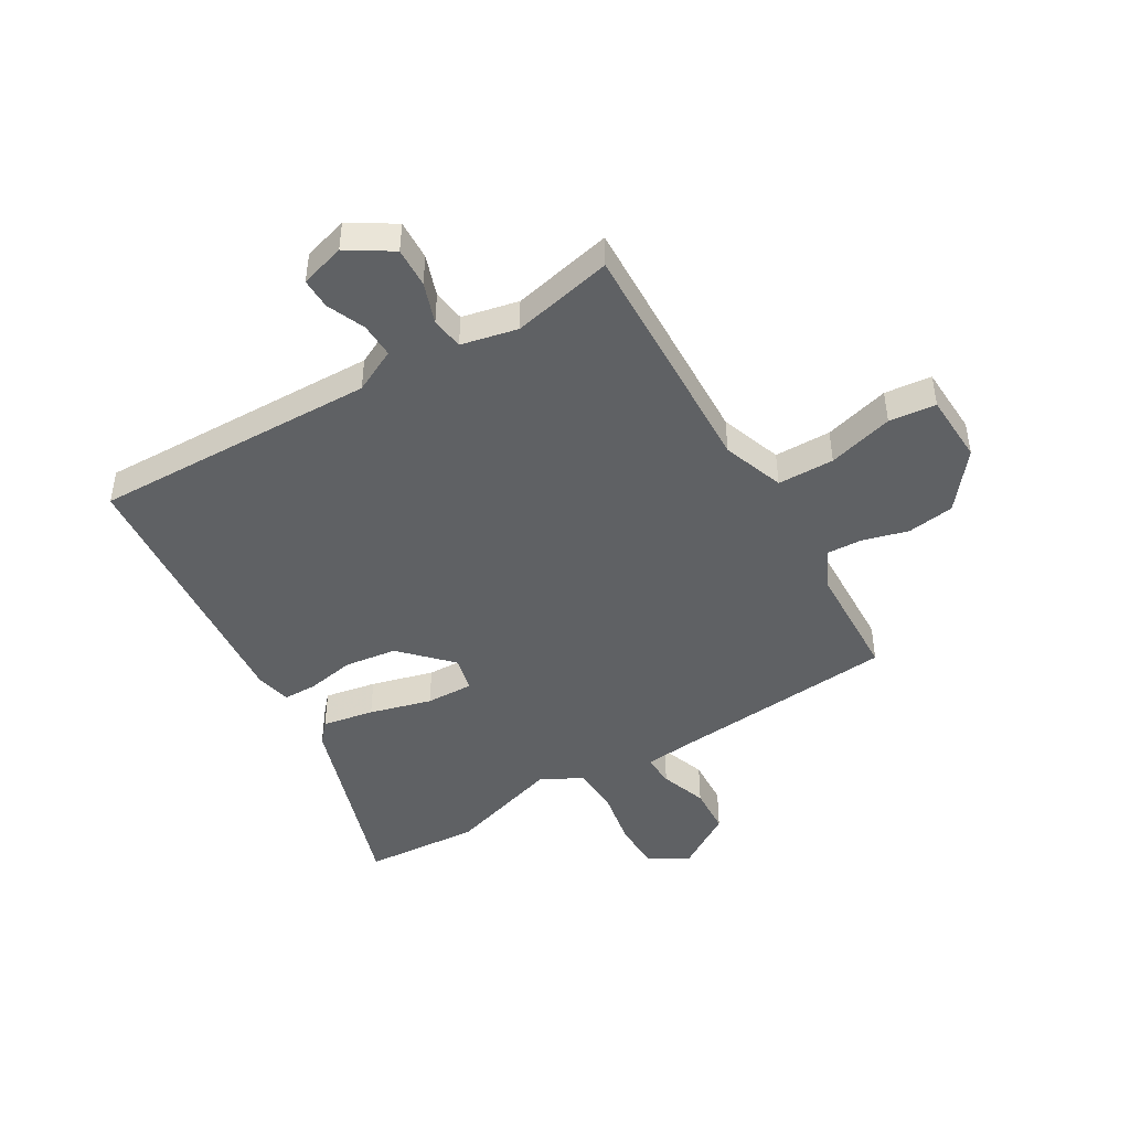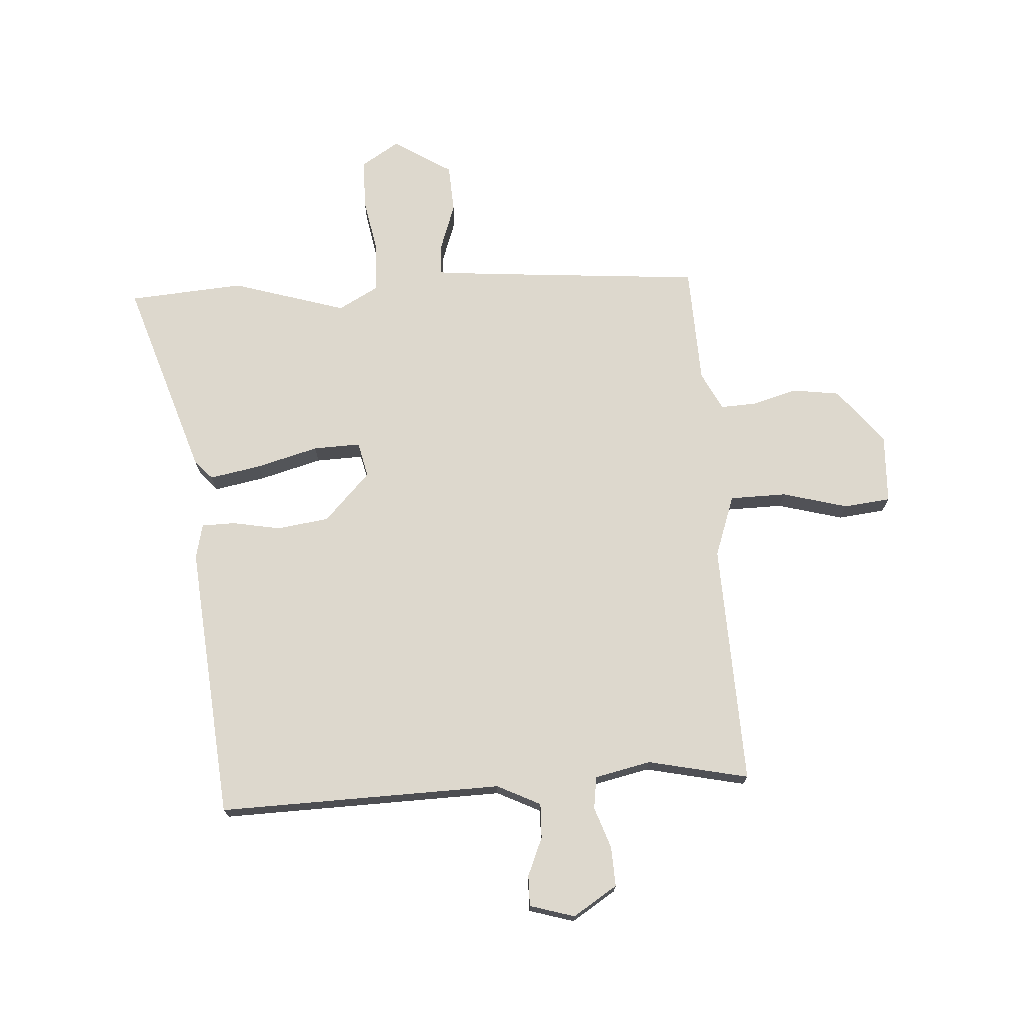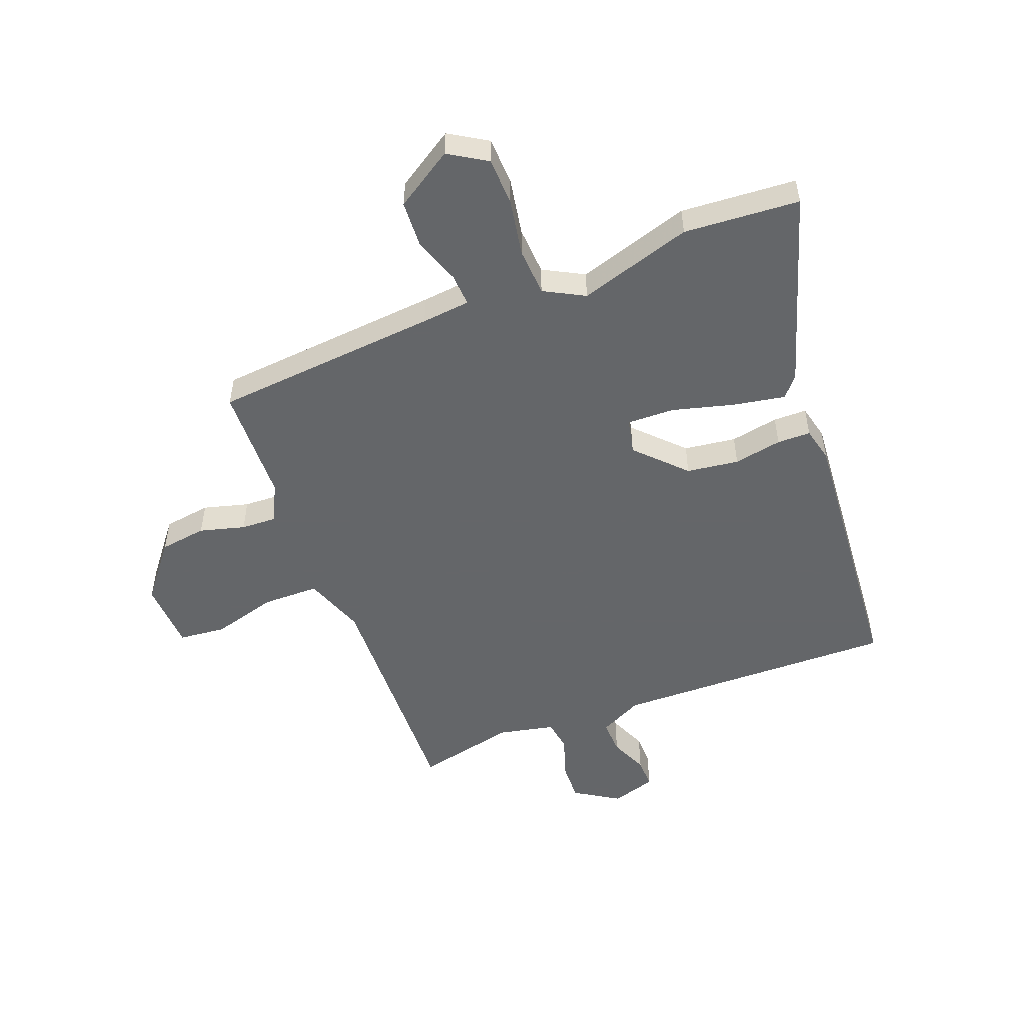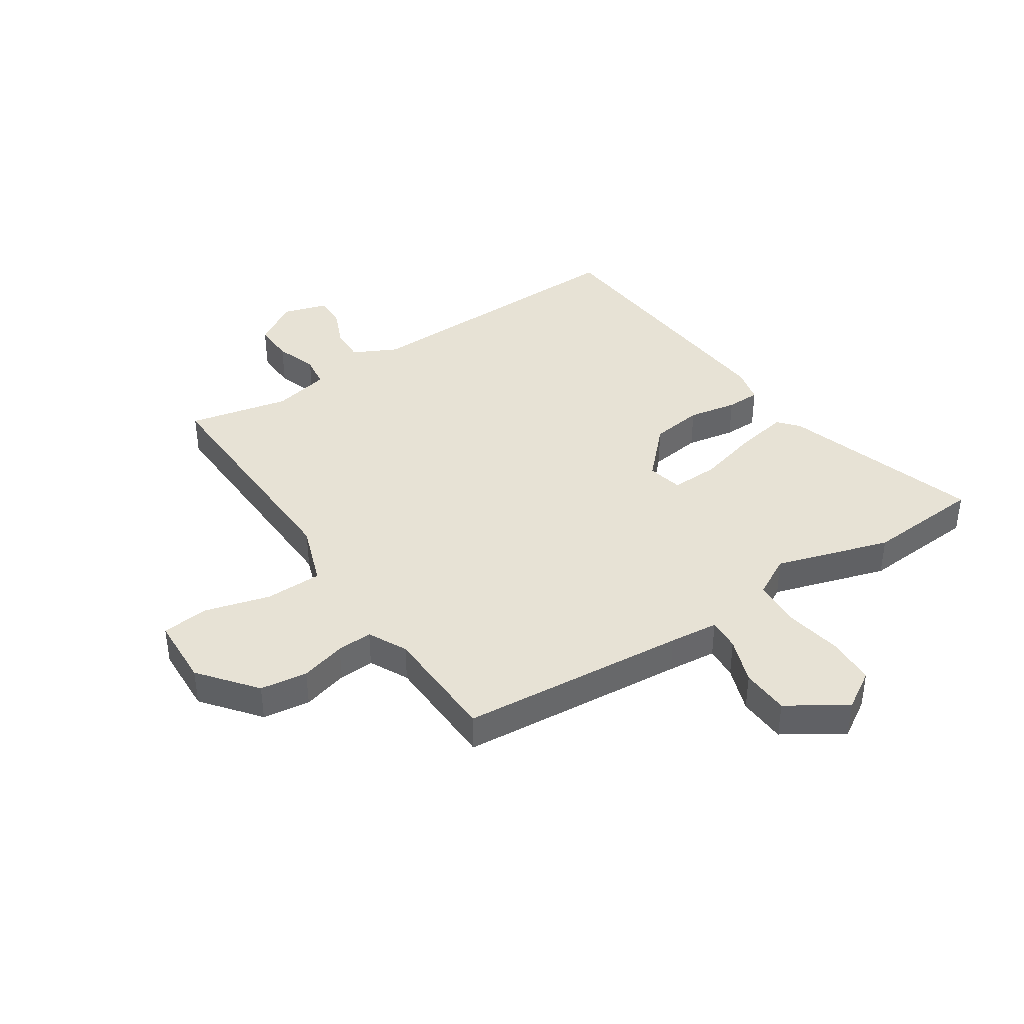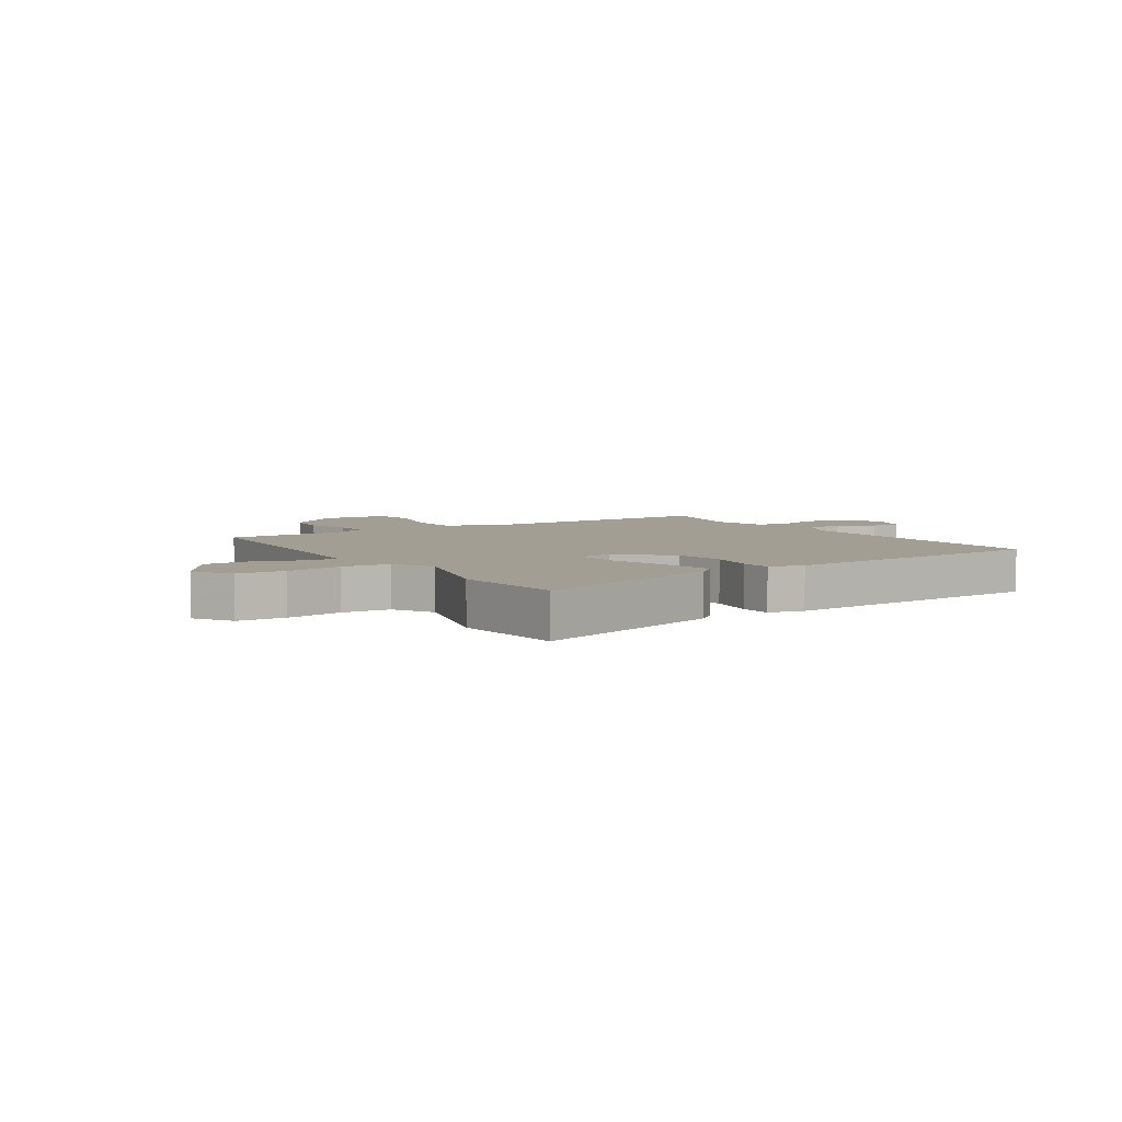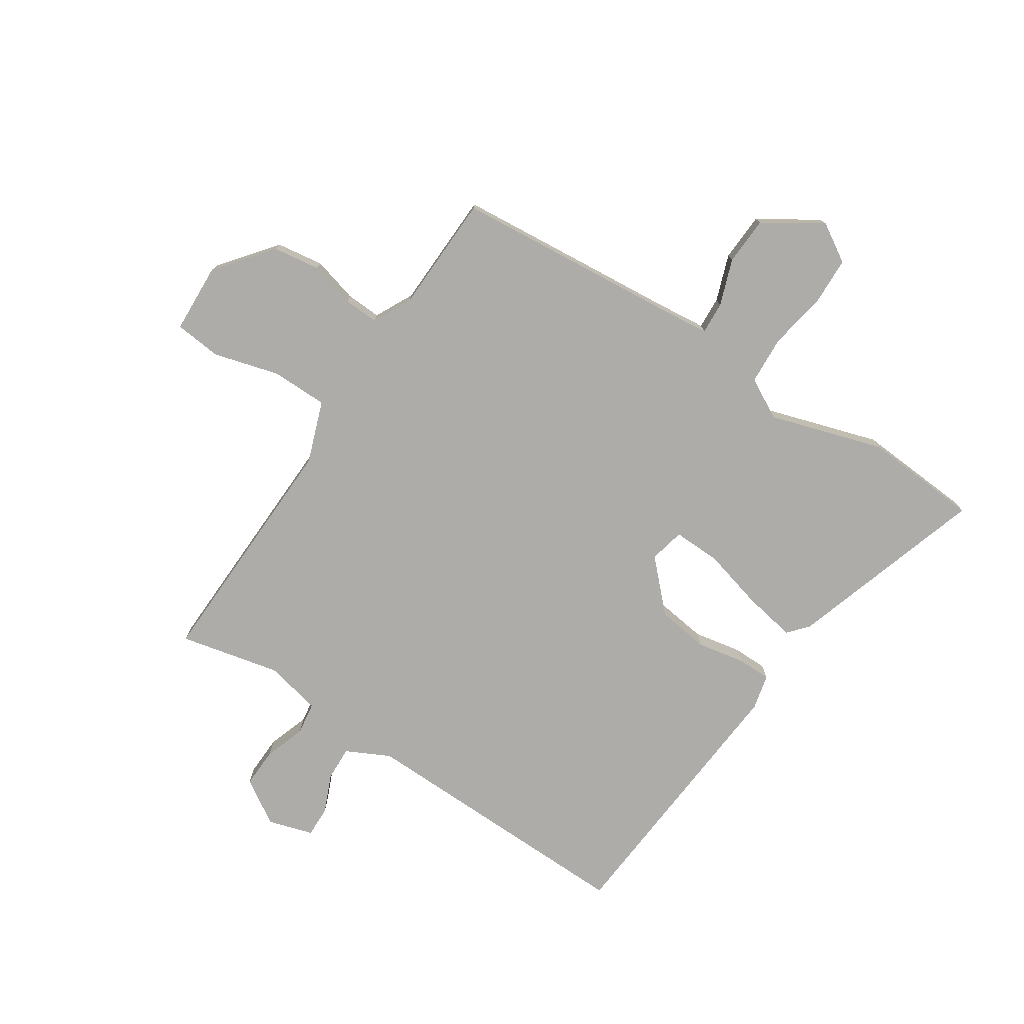
<metadata>
{"format":"obj","ext":"obj","renderer":"f3d","projection":"perspective","resolution":1024,"background":"white","views":[{"elev":-46.0,"azim":-148.3,"up":"+Y"},{"elev":72.3,"azim":177.3,"up":"+Y"},{"elev":-51.7,"azim":22.3,"up":"+Y"},{"elev":40.4,"azim":-32.4,"up":"+Y"},{"elev":5.1,"azim":58.3,"up":"+Y"},{"elev":-76.7,"azim":-32.0,"up":"+Y"}]}
</metadata>
<code>
v 0.454 0.07 -0.515
v -0.038 0.07 -0.495
v -0.114 0.07 -0.531
v -0.113 0.07 -0.591
v -0.086 0.07 -0.658
v -0.086 0.07 -0.711
v -0.164 0.07 -0.733
v -0.24 0.07 -0.683
v -0.236 0.07 -0.614
v -0.21 0.07 -0.543
v -0.217 0.07 -0.487
v -0.314 0.07 -0.464
v -0.489 0.07 -0.499
v -0.467 0.07 -0.078
v -0.503 0.07 0.029
v -0.601 0.07 0.032
v -0.715 0.07 0.003
v -0.796 0.07 0.013
v -0.799 0.07 0.134
v -0.72 0.07 0.229
v -0.638 0.07 0.239
v -0.56 0.07 0.216
v -0.499 0.07 0.212
v -0.464 0.07 0.278
v -0.453 0.07 0.483
v -0.06 0.07 0.509
v 0.025 0.07 0.516
v 0.023 0.07 0.572
v -0.004 0.07 0.653
v 0.002 0.07 0.736
v 0.104 0.07 0.798
v 0.169 0.07 0.756
v 0.17 0.07 0.672
v 0.15 0.07 0.573
v 0.153 0.07 0.489
v 0.222 0.07 0.45
v 0.42 0.07 0.507
v 0.62 0.07 0.489
v 0.504 0.07 0.15
v 0.473 0.07 0.116
v 0.384 0.07 0.134
v 0.277 0.07 0.165
v 0.195 0.07 0.169
v 0.18 0.07 0.108
v 0.258 0.07 0.024
v 0.348 0.07 0.01
v 0.432 0.07 0.024
v 0.49 0.07 0.022
v 0.503 0.07 -0.039
v 0.454 0 -0.515
v -0.038 0 -0.495
v -0.114 0 -0.531
v -0.113 0 -0.591
v -0.086 0 -0.658
v -0.086 0 -0.711
v -0.164 0 -0.733
v -0.24 0 -0.683
v -0.236 0 -0.614
v -0.21 0 -0.543
v -0.217 0 -0.487
v -0.314 0 -0.464
v -0.489 0 -0.499
v -0.467 0 -0.078
v -0.503 0 0.029
v -0.601 0 0.032
v -0.715 0 0.003
v -0.796 0 0.013
v -0.799 0 0.134
v -0.72 0 0.229
v -0.638 0 0.239
v -0.56 0 0.216
v -0.499 0 0.212
v -0.464 0 0.278
v -0.453 0 0.483
v -0.06 0 0.509
v 0.025 0 0.516
v 0.023 0 0.572
v -0.004 0 0.653
v 0.002 0 0.736
v 0.104 0 0.798
v 0.169 0 0.756
v 0.17 0 0.672
v 0.15 0 0.573
v 0.153 0 0.489
v 0.222 0 0.45
v 0.42 0 0.507
v 0.62 0 0.489
v 0.504 0 0.15
v 0.473 0 0.116
v 0.384 0 0.134
v 0.277 0 0.165
v 0.195 0 0.169
v 0.18 0 0.108
v 0.258 0 0.024
v 0.348 0 0.01
v 0.432 0 0.024
v 0.49 0 0.022
v 0.503 0 -0.039
f 46 47 48 49
f 45 46 49 1
f 44 45 1 2
f 43 44 2 3
f 39 40 41 42
f 37 38 39 42
f 36 37 42 43
f 35 36 43 3
f 31 32 33 34
f 31 34 35 3
f 28 29 30 31
f 27 28 31
f 24 25 26
f 23 24 26 27
f 19 20 21 22
f 19 22 23
f 16 17 18 19
f 15 16 19 23
f 14 15 23 27
f 12 13 14 27
f 7 8 9 10
f 7 10 11
f 4 5 6 7
f 3 4 7 11
f 27 31 3 11
f 11 12 27
f 98 97 96 95
f 50 98 95 94
f 51 50 94 93
f 52 51 93 92
f 91 90 89 88
f 91 88 87 86
f 92 91 86 85
f 52 92 85 84
f 83 82 81 80
f 52 84 83 80
f 80 79 78 77
f 80 77 76
f 75 74 73
f 76 75 73 72
f 71 70 69 68
f 72 71 68
f 68 67 66 65
f 72 68 65 64
f 76 72 64 63
f 76 63 62 61
f 59 58 57 56
f 60 59 56
f 56 55 54 53
f 60 56 53 52
f 60 52 80 76
f 76 61 60
f 1 50 51 2
f 2 51 52 3
f 3 52 53 4
f 4 53 54 5
f 5 54 55 6
f 6 55 56 7
f 7 56 57 8
f 8 57 58 9
f 9 58 59 10
f 10 59 60 11
f 11 60 61 12
f 12 61 62 13
f 13 62 63 14
f 14 63 64 15
f 15 64 65 16
f 16 65 66 17
f 17 66 67 18
f 18 67 68 19
f 19 68 69 20
f 20 69 70 21
f 21 70 71 22
f 22 71 72 23
f 23 72 73 24
f 24 73 74 25
f 25 74 75 26
f 26 75 76 27
f 27 76 77 28
f 28 77 78 29
f 29 78 79 30
f 30 79 80 31
f 31 80 81 32
f 32 81 82 33
f 33 82 83 34
f 34 83 84 35
f 35 84 85 36
f 36 85 86 37
f 37 86 87 38
f 38 87 88 39
f 39 88 89 40
f 40 89 90 41
f 41 90 91 42
f 42 91 92 43
f 43 92 93 44
f 44 93 94 45
f 45 94 95 46
f 46 95 96 47
f 47 96 97 48
f 48 97 98 49
f 49 98 50 1

</code>
